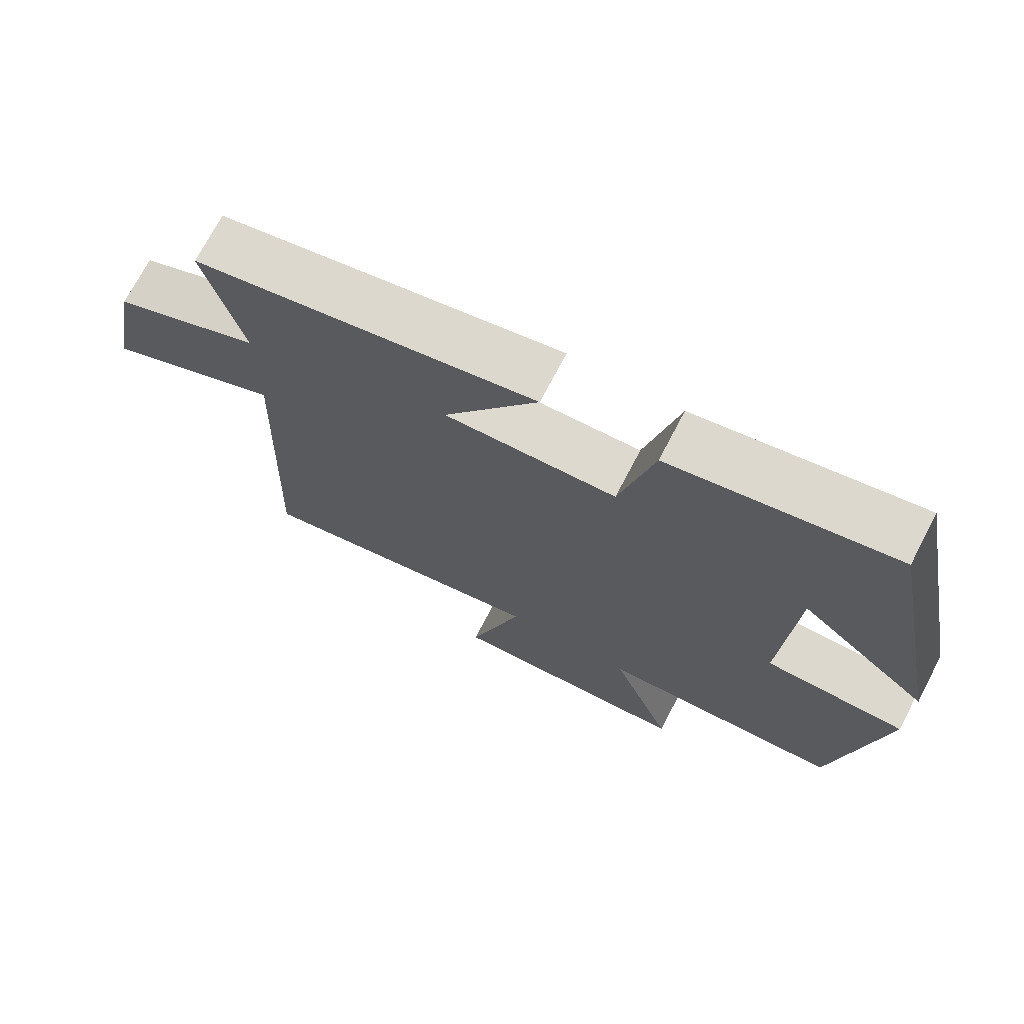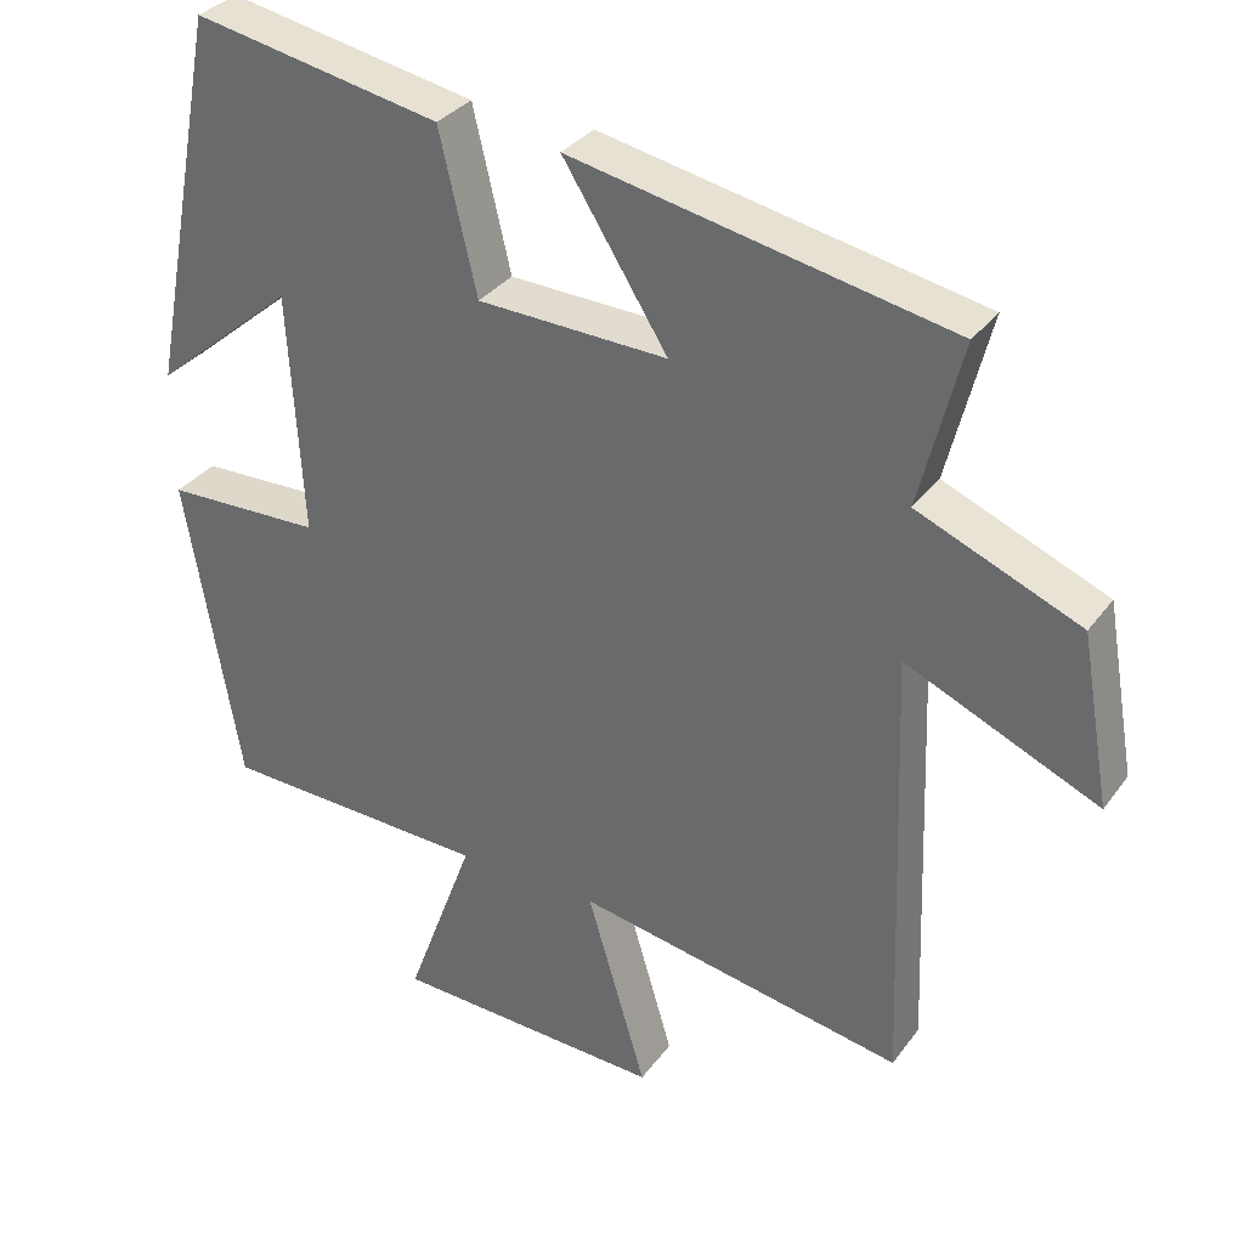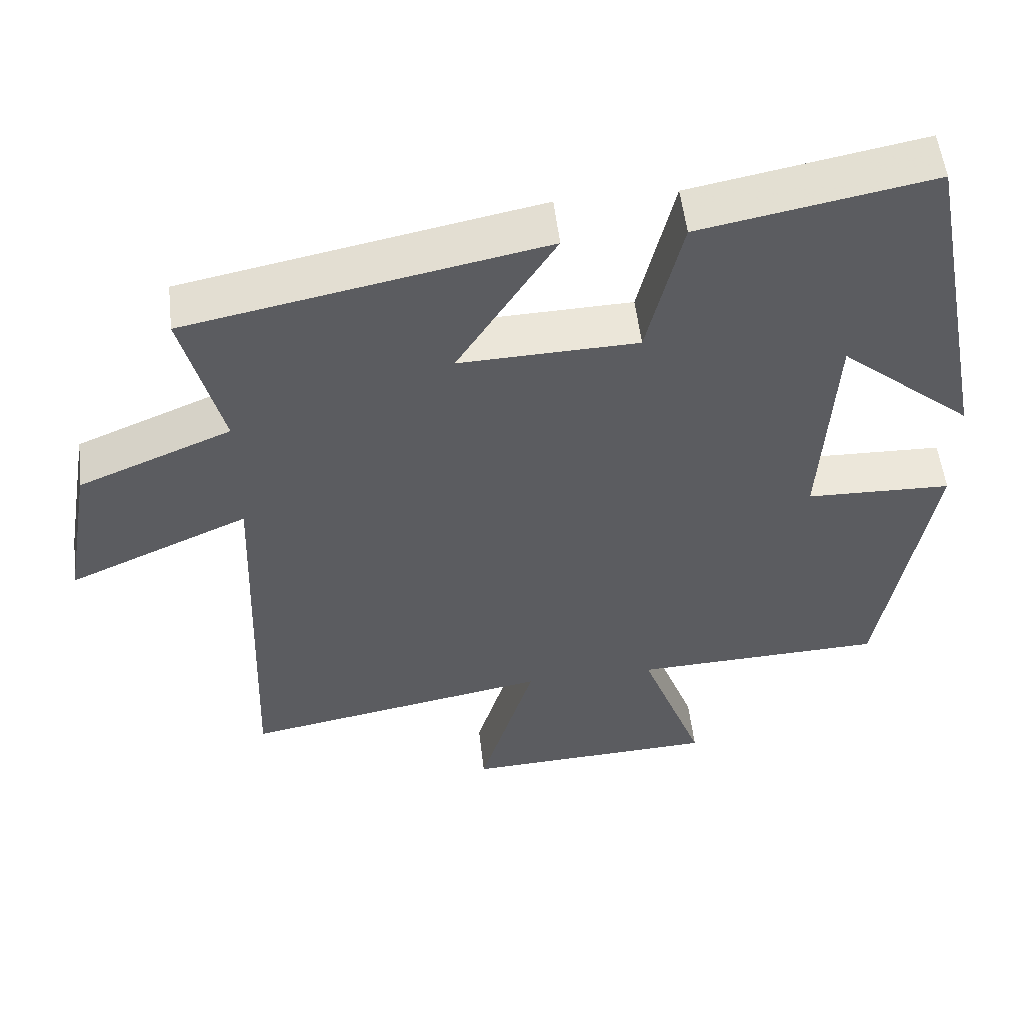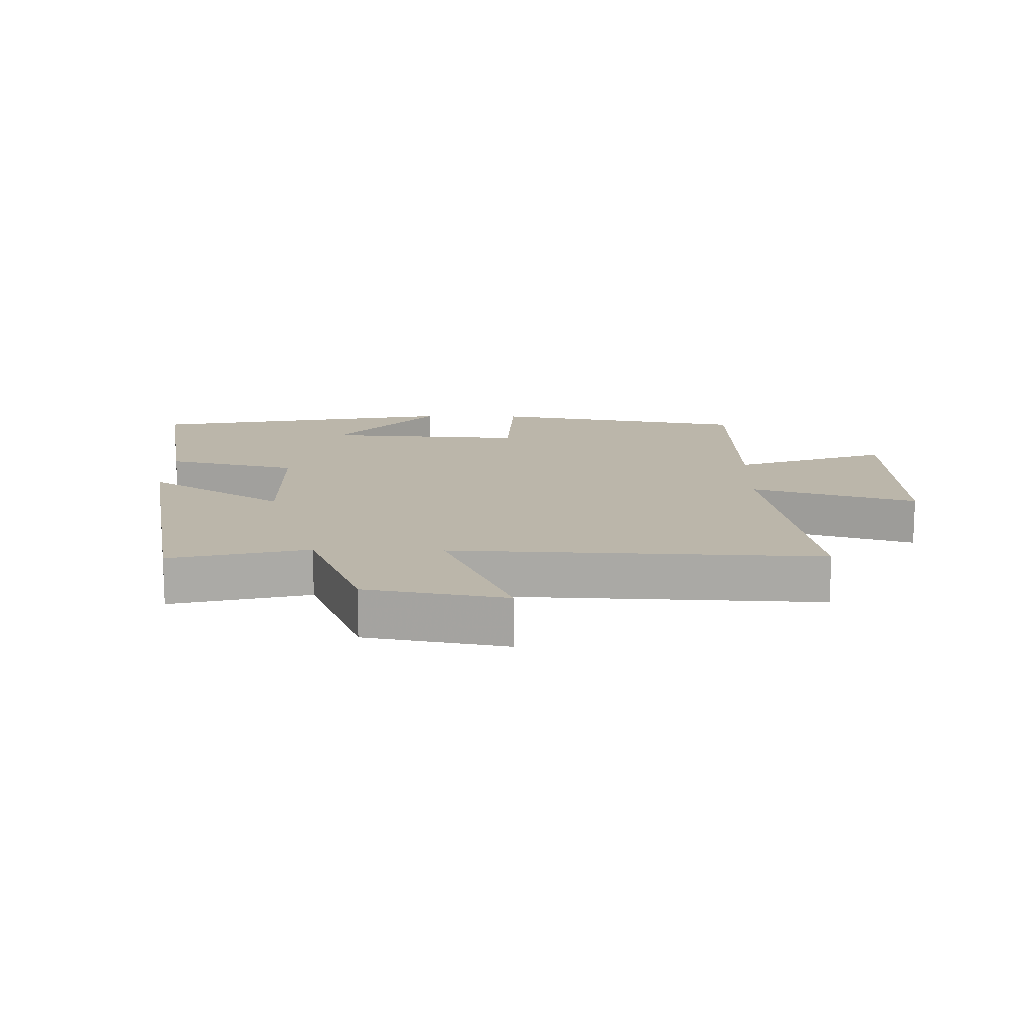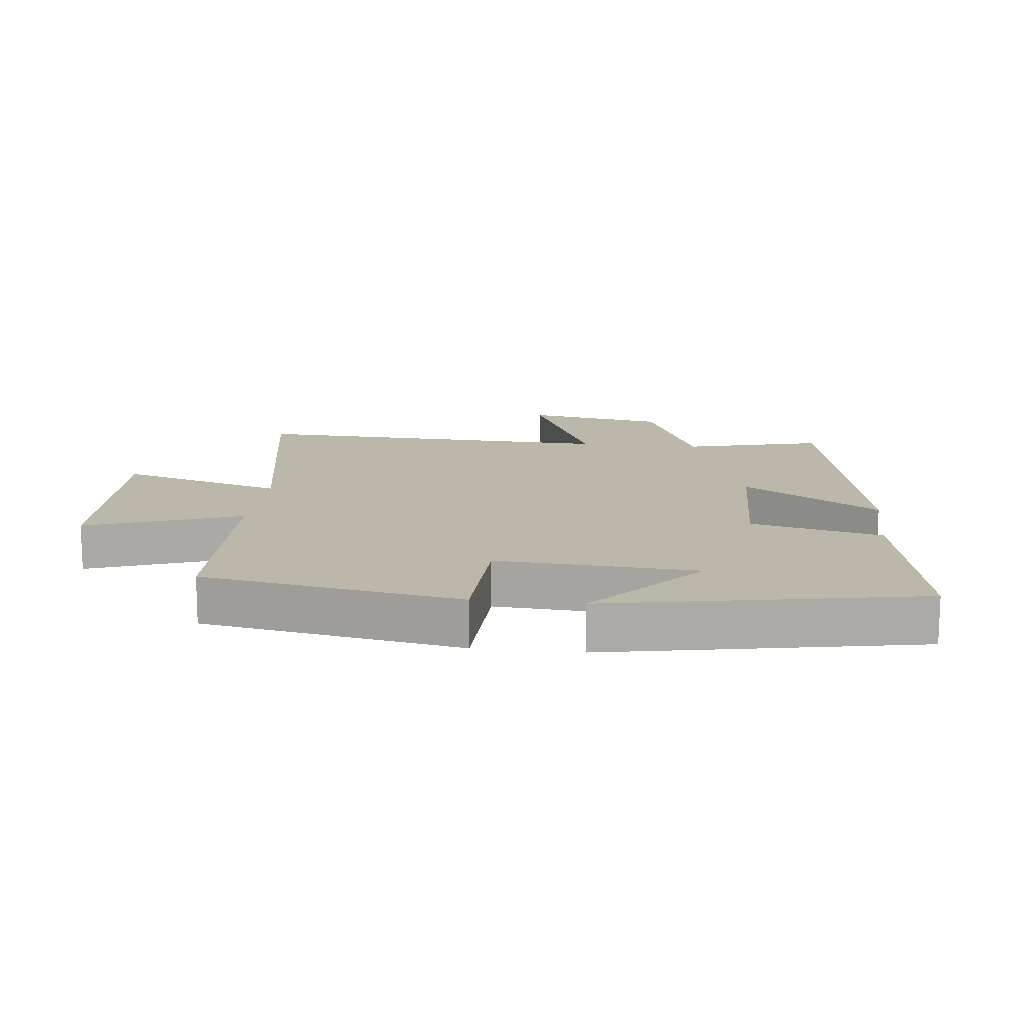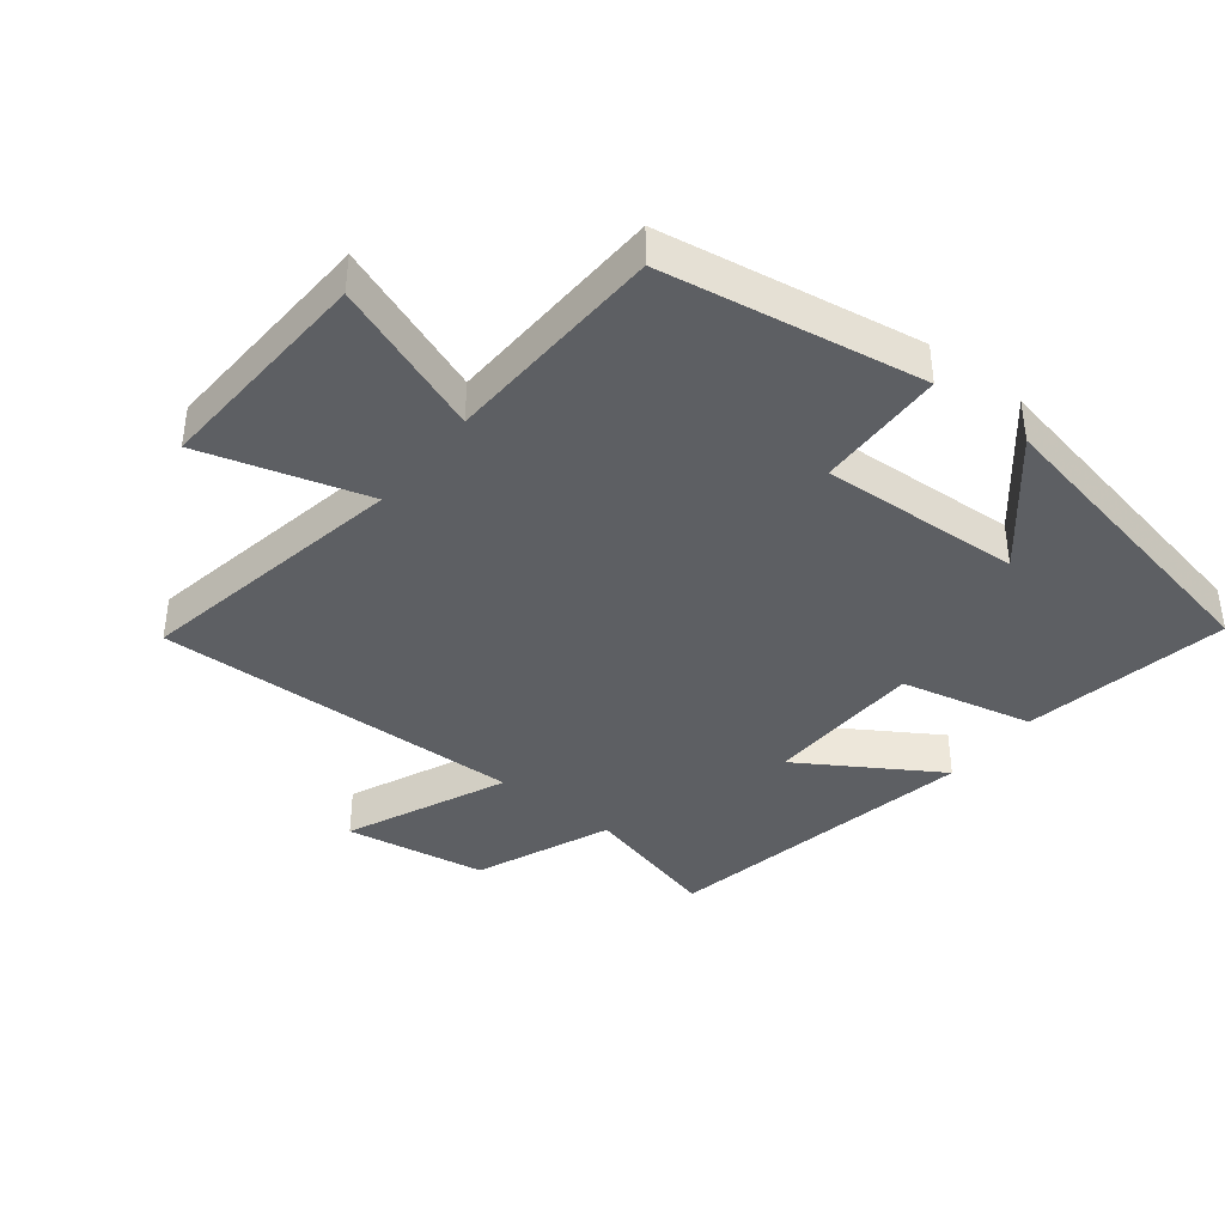
<metadata>
{"format":"obj","ext":"obj","renderer":"f3d","projection":"perspective","resolution":1024,"background":"white","views":[{"elev":72.0,"azim":-152.4,"up":"+Z"},{"elev":32.9,"azim":30.4,"up":"+Z"},{"elev":53.9,"azim":173.4,"up":"+Z"},{"elev":14.1,"azim":91.4,"up":"+Y"},{"elev":14.4,"azim":-83.4,"up":"+Y"},{"elev":-40.0,"azim":-128.4,"up":"+Y"}]}
</metadata>
<code>
v -0.407 0.07 0.56
v -0.09 0.07 0.5
v -0.042 0.07 0.296
v 0.202 0.07 0.288
v 0.068 0.07 0.5
v 0.554 0.07 0.404
v 0.5 0.07 0.19
v 0.709 0.07 0.103
v 0.747 0.07 -0.115
v 0.5 0.07 -0.006
v 0.52 0.07 -0.577
v 0.098 0.07 -0.5
v 0.174 0.07 -0.755
v -0.174 0.07 -0.739
v -0.086 0.07 -0.5
v -0.431 0.07 -0.487
v -0.5 0.07 -0.085
v -0.3 0.07 -0.079
v -0.318 0.07 0.231
v -0.5 0.07 0.077
v -0.407 0 0.56
v -0.09 0 0.5
v -0.042 0 0.296
v 0.202 0 0.288
v 0.068 0 0.5
v 0.554 0 0.404
v 0.5 0 0.19
v 0.709 0 0.103
v 0.747 0 -0.115
v 0.5 0 -0.006
v 0.52 0 -0.577
v 0.098 0 -0.5
v 0.174 0 -0.755
v -0.174 0 -0.739
v -0.086 0 -0.5
v -0.431 0 -0.487
v -0.5 0 -0.085
v -0.3 0 -0.079
v -0.318 0 0.231
v -0.5 0 0.077
f 19 20 1 2
f 18 19 2 3
f 15 16 17 18
f 15 18 3 4
f 12 13 14 15
f 12 15 4
f 10 11 12 4
f 9 10 4
f 8 9 4
f 7 8 4
f 4 5 6 7
f 22 21 40 39
f 23 22 39 38
f 38 37 36 35
f 24 23 38 35
f 35 34 33 32
f 24 35 32
f 24 32 31 30
f 24 30 29
f 24 29 28
f 24 28 27
f 27 26 25 24
f 1 21 22 2
f 2 22 23 3
f 3 23 24 4
f 4 24 25 5
f 5 25 26 6
f 6 26 27 7
f 7 27 28 8
f 8 28 29 9
f 9 29 30 10
f 10 30 31 11
f 11 31 32 12
f 12 32 33 13
f 13 33 34 14
f 14 34 35 15
f 15 35 36 16
f 16 36 37 17
f 17 37 38 18
f 18 38 39 19
f 19 39 40 20
f 20 40 21 1

</code>
